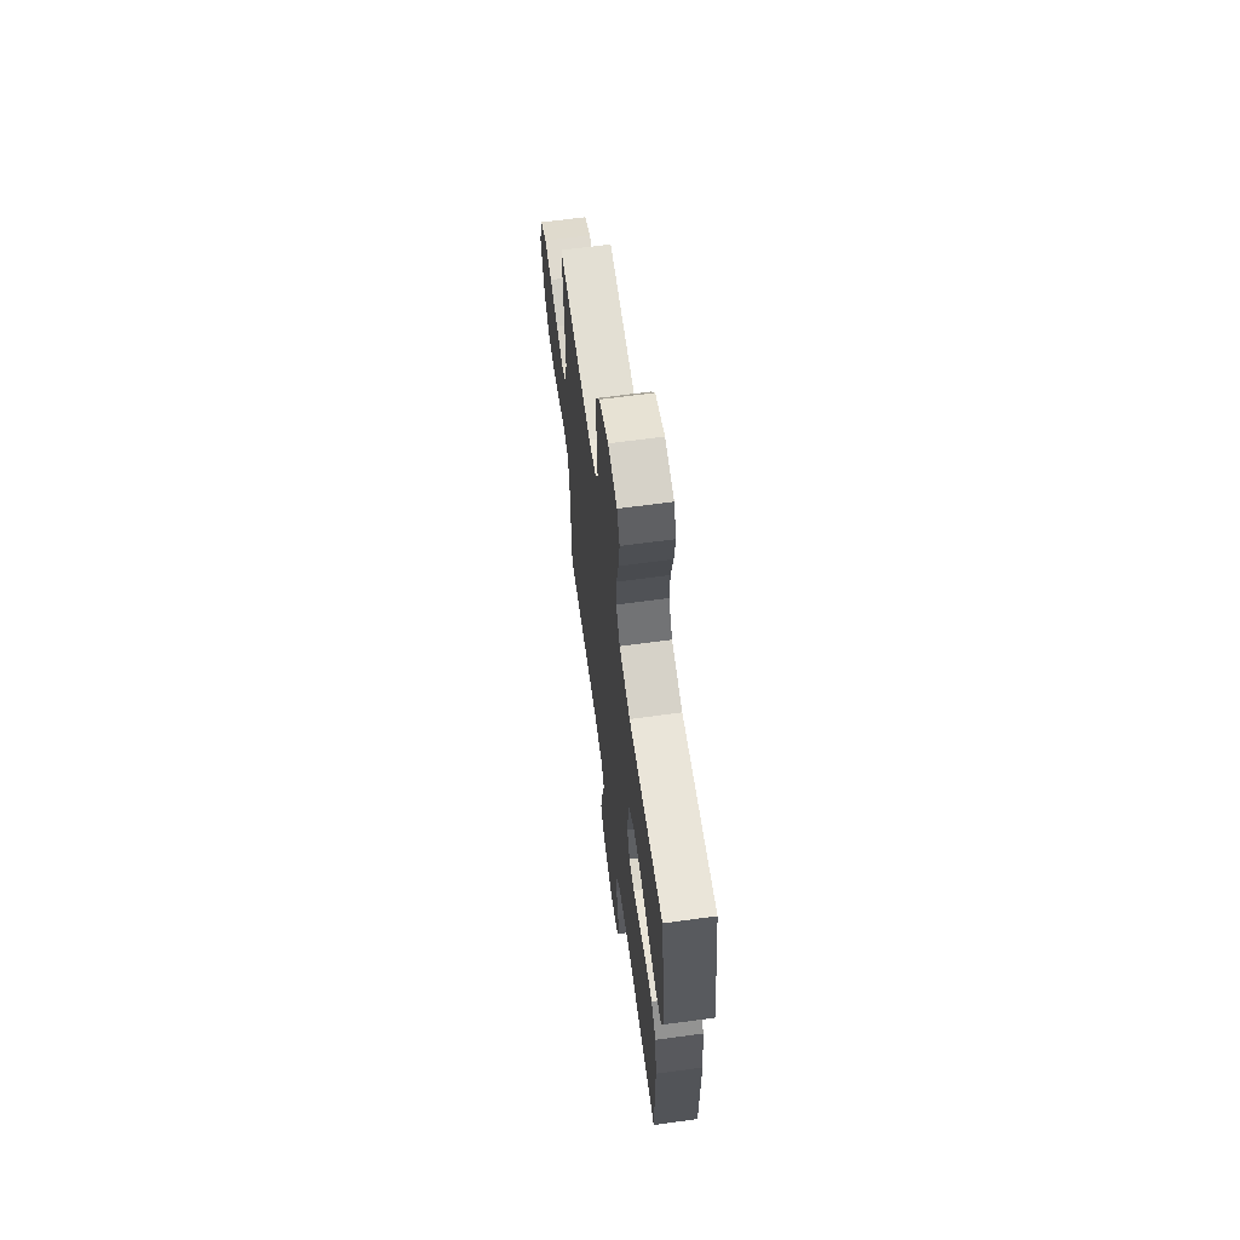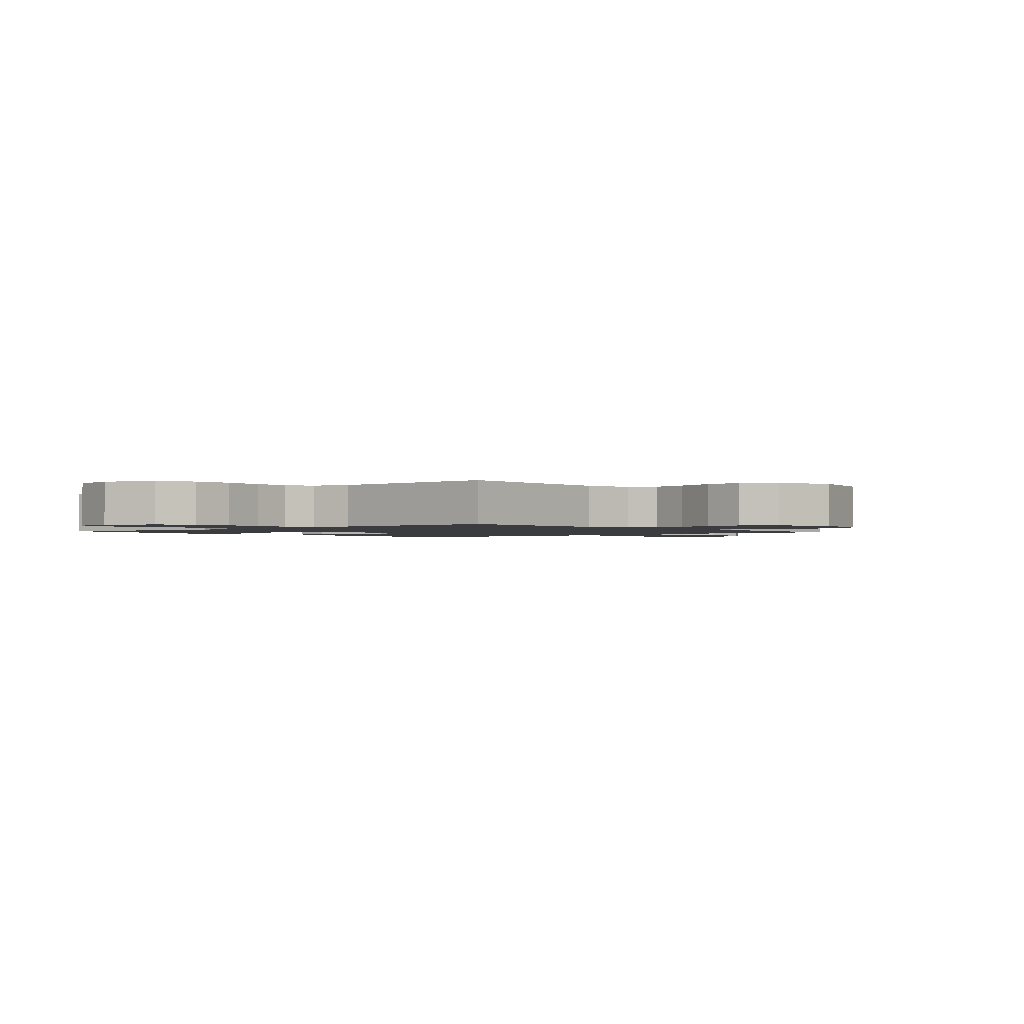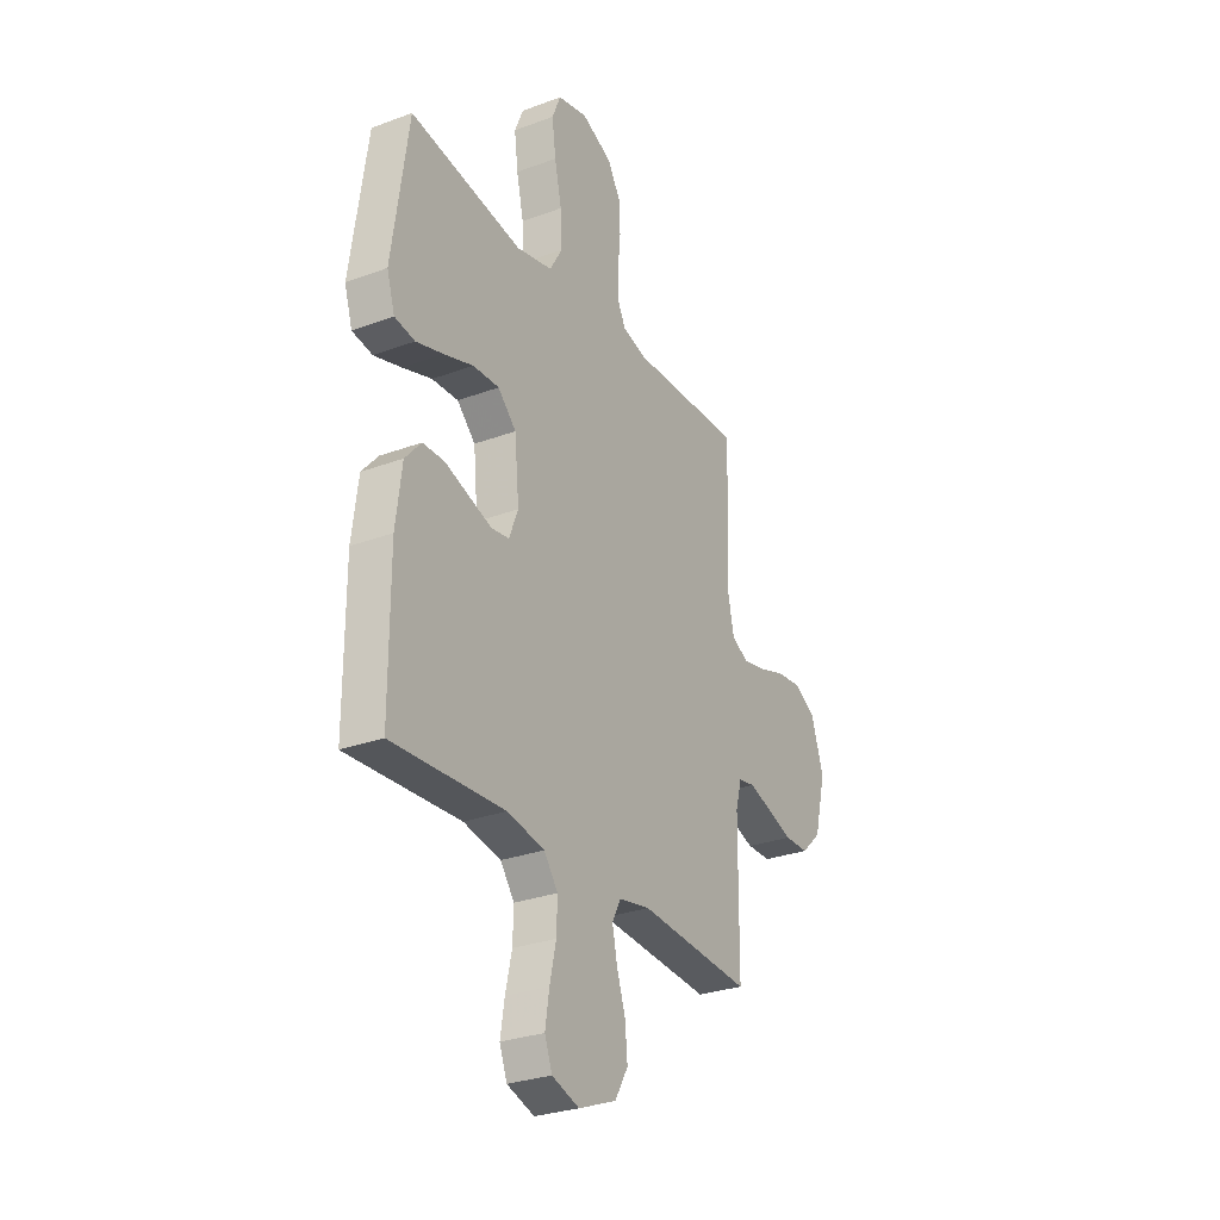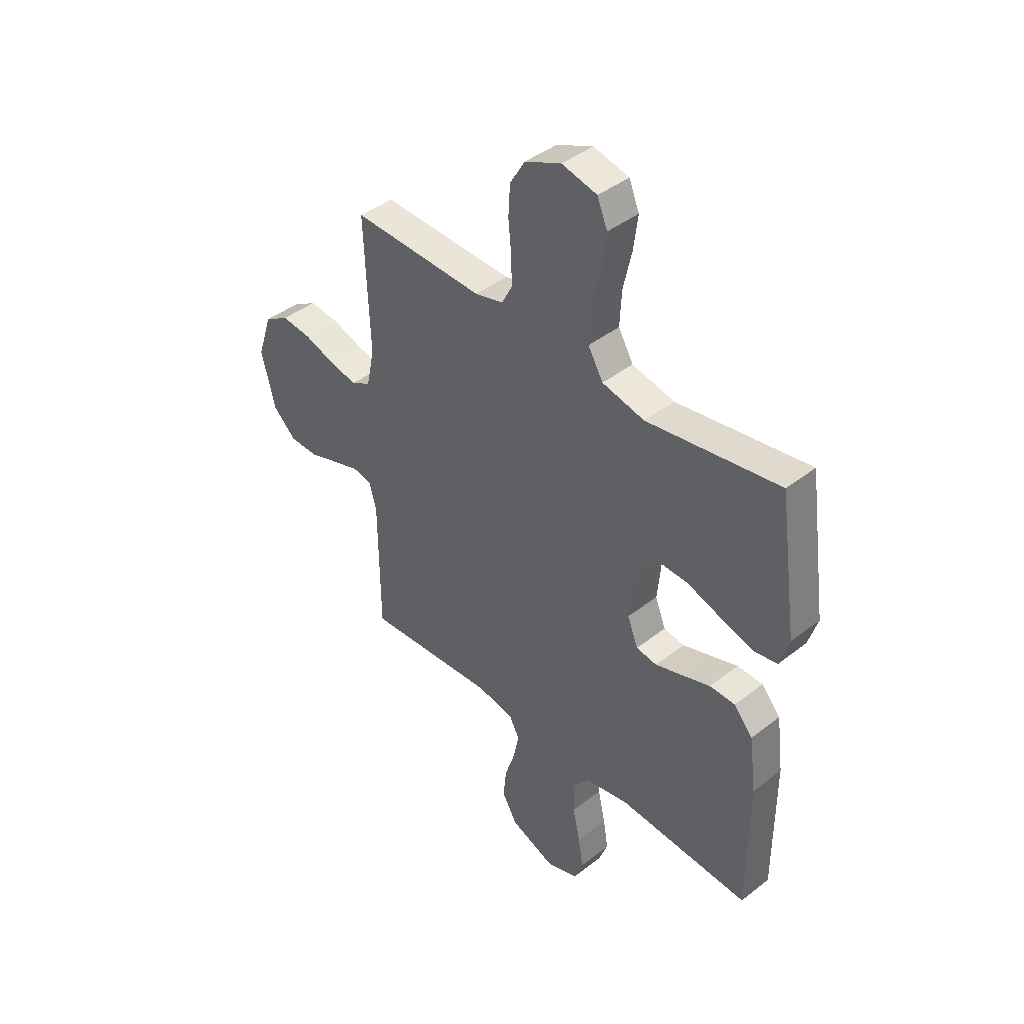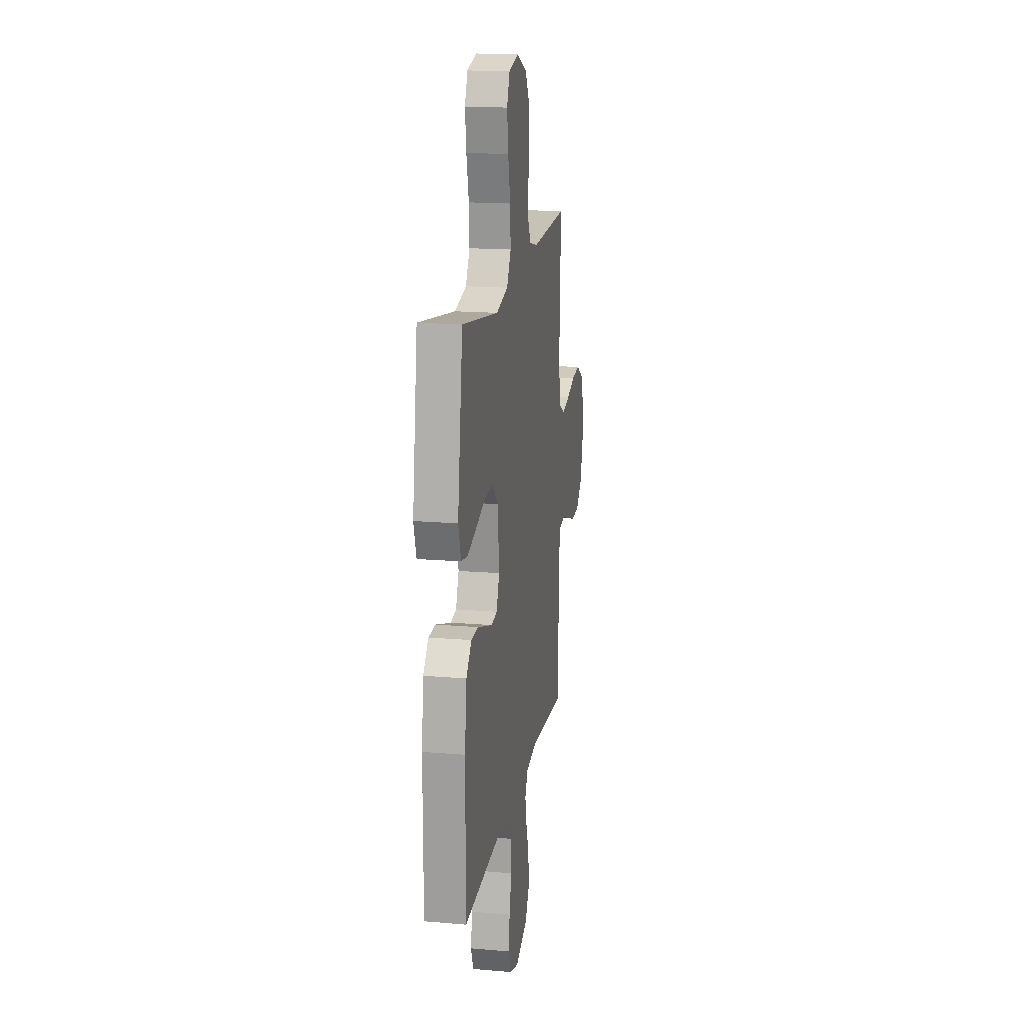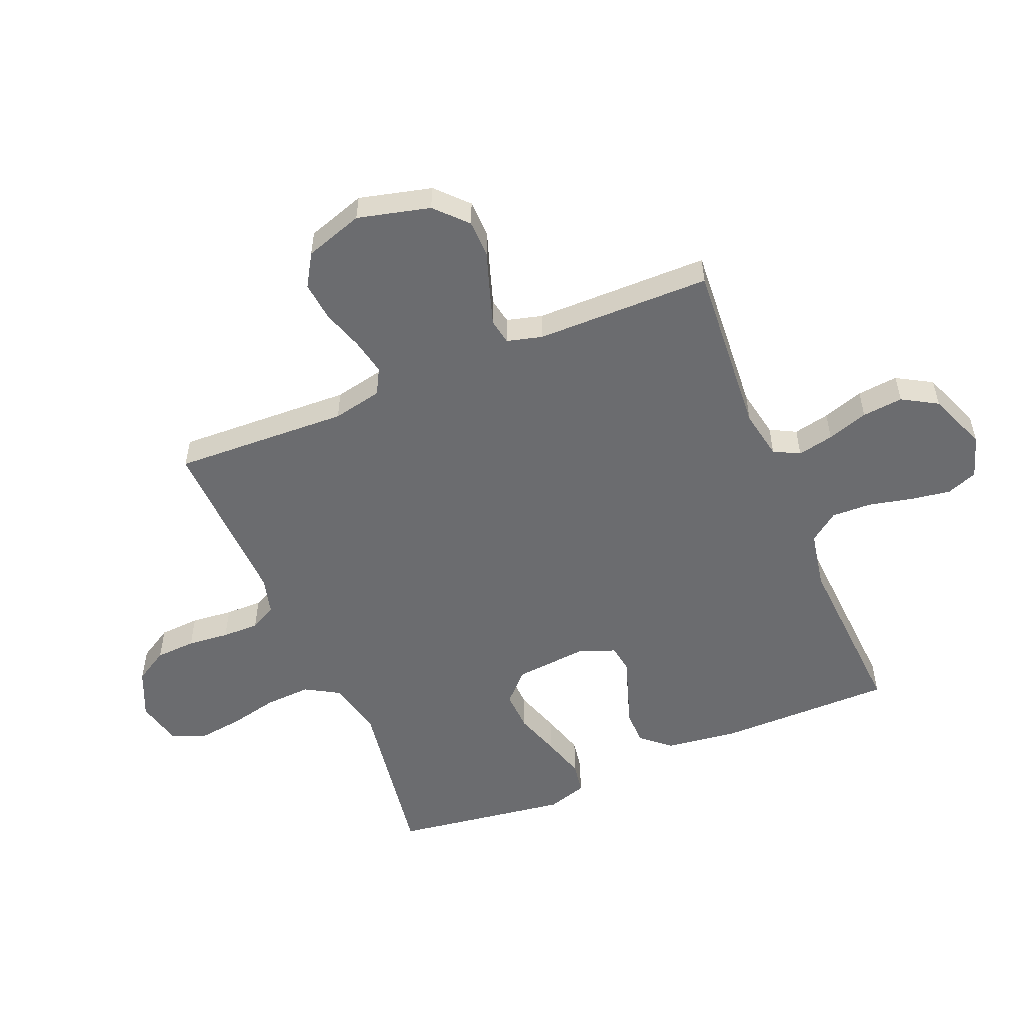
<metadata>
{"format":"obj","ext":"obj","renderer":"f3d","projection":"perspective","resolution":1024,"background":"white","views":[{"elev":65.3,"azim":-97.8,"up":"+Z"},{"elev":-1.5,"azim":40.5,"up":"+Y"},{"elev":-28.7,"azim":-60.9,"up":"+Z"},{"elev":42.0,"azim":-133.2,"up":"+Z"},{"elev":17.3,"azim":-80.3,"up":"+Z"},{"elev":-53.7,"azim":112.6,"up":"+Y"}]}
</metadata>
<code>
v -0.5 0.07 -0.5
v -0.5 0.07 -0.2
v -0.484 0.07 -0.076
v -0.441 0.07 -0.027
v -0.383 0.07 -0.026
v -0.318 0.07 -0.048
v -0.257 0.07 -0.068
v -0.21 0.07 -0.061
v -0.186 0.07 0
v -0.198 0.07 0.126
v -0.247 0.07 0.174
v -0.317 0.07 0.171
v -0.395 0.07 0.145
v -0.468 0.07 0.123
v -0.522 0.07 0.132
v -0.543 0.07 0.2
v -0.5 0.07 0.5
v -0.2 0.07 0.453
v -0.104 0.07 0.475
v -0.07 0.07 0.533
v -0.074 0.07 0.611
v -0.093 0.07 0.696
v -0.103 0.07 0.773
v -0.08 0.07 0.829
v 0 0.07 0.848
v 0.082 0.07 0.812
v 0.116 0.07 0.755
v 0.12 0.07 0.686
v 0.113 0.07 0.615
v 0.112 0.07 0.552
v 0.135 0.07 0.507
v 0.2 0.07 0.49
v 0.5 0.07 0.5
v 0.488 0.07 0.2
v 0.506 0.07 0.115
v 0.55 0.07 0.091
v 0.613 0.07 0.104
v 0.683 0.07 0.127
v 0.751 0.07 0.134
v 0.807 0.07 0.1
v 0.84 0.07 0
v 0.809 0.07 -0.124
v 0.756 0.07 -0.174
v 0.691 0.07 -0.175
v 0.623 0.07 -0.152
v 0.562 0.07 -0.132
v 0.518 0.07 -0.14
v 0.502 0.07 -0.2
v 0.5 0.07 -0.5
v 0.2 0.07 -0.478
v 0.116 0.07 -0.494
v 0.093 0.07 -0.538
v 0.106 0.07 -0.6
v 0.129 0.07 -0.67
v 0.136 0.07 -0.74
v 0.101 0.07 -0.8
v 0 0.07 -0.84
v -0.073 0.07 -0.816
v -0.093 0.07 -0.763
v -0.082 0.07 -0.694
v -0.065 0.07 -0.619
v -0.063 0.07 -0.551
v -0.1 0.07 -0.501
v -0.2 0.07 -0.482
v -0.5 0 -0.5
v -0.5 0 -0.2
v -0.484 0 -0.076
v -0.441 0 -0.027
v -0.383 0 -0.026
v -0.318 0 -0.048
v -0.257 0 -0.068
v -0.21 0 -0.061
v -0.186 0 0
v -0.198 0 0.126
v -0.247 0 0.174
v -0.317 0 0.171
v -0.395 0 0.145
v -0.468 0 0.123
v -0.522 0 0.132
v -0.543 0 0.2
v -0.5 0 0.5
v -0.2 0 0.453
v -0.104 0 0.475
v -0.07 0 0.533
v -0.074 0 0.611
v -0.093 0 0.696
v -0.103 0 0.773
v -0.08 0 0.829
v 0 0 0.848
v 0.082 0 0.812
v 0.116 0 0.755
v 0.12 0 0.686
v 0.113 0 0.615
v 0.112 0 0.552
v 0.135 0 0.507
v 0.2 0 0.49
v 0.5 0 0.5
v 0.488 0 0.2
v 0.506 0 0.115
v 0.55 0 0.091
v 0.613 0 0.104
v 0.683 0 0.127
v 0.751 0 0.134
v 0.807 0 0.1
v 0.84 0 0
v 0.809 0 -0.124
v 0.756 0 -0.174
v 0.691 0 -0.175
v 0.623 0 -0.152
v 0.562 0 -0.132
v 0.518 0 -0.14
v 0.502 0 -0.2
v 0.5 0 -0.5
v 0.2 0 -0.478
v 0.116 0 -0.494
v 0.093 0 -0.538
v 0.106 0 -0.6
v 0.129 0 -0.67
v 0.136 0 -0.74
v 0.101 0 -0.8
v 0 0 -0.84
v -0.073 0 -0.816
v -0.093 0 -0.763
v -0.082 0 -0.694
v -0.065 0 -0.619
v -0.063 0 -0.551
v -0.1 0 -0.501
v -0.2 0 -0.482
f 59 60 61
f 58 59 61
f 57 58 61
f 56 57 61
f 55 56 61
f 54 55 61
f 53 54 61
f 52 53 61 62
f 51 52 62 63
f 48 49 50
f 51 63 64
f 50 51 64
f 48 50 64
f 47 48 64
f 43 44 45
f 42 43 45
f 41 42 45
f 40 41 45
f 39 40 45
f 38 39 45
f 37 38 45
f 36 37 45 46
f 35 36 46 47
f 32 33 34
f 35 47 64
f 34 35 64
f 32 34 64
f 31 32 64
f 27 28 29
f 26 27 29
f 25 26 29
f 24 25 29
f 23 24 29
f 22 23 29
f 21 22 29
f 20 21 29 30
f 30 31 64
f 20 30 64
f 19 20 64
f 16 17 18
f 15 16 18
f 14 15 18
f 13 14 18
f 12 13 18
f 11 12 18 19
f 4 5 6
f 3 4 6
f 2 3 6
f 1 2 6
f 64 1 6
f 64 6 7
f 10 11 19
f 9 10 19
f 9 19 64
f 8 9 64
f 7 8 64
f 125 124 123
f 125 123 122
f 125 122 121
f 125 121 120
f 125 120 119
f 125 119 118
f 125 118 117
f 126 125 117 116
f 127 126 116 115
f 114 113 112
f 128 127 115
f 128 115 114
f 128 114 112
f 128 112 111
f 109 108 107
f 109 107 106
f 109 106 105
f 109 105 104
f 109 104 103
f 109 103 102
f 109 102 101
f 110 109 101 100
f 111 110 100 99
f 98 97 96
f 128 111 99
f 128 99 98
f 128 98 96
f 128 96 95
f 93 92 91
f 93 91 90
f 93 90 89
f 93 89 88
f 93 88 87
f 93 87 86
f 93 86 85
f 94 93 85 84
f 128 95 94
f 128 94 84
f 128 84 83
f 82 81 80
f 82 80 79
f 82 79 78
f 82 78 77
f 82 77 76
f 83 82 76 75
f 70 69 68
f 70 68 67
f 70 67 66
f 70 66 65
f 70 65 128
f 71 70 128
f 83 75 74
f 83 74 73
f 128 83 73
f 128 73 72
f 128 72 71
f 1 65 66 2
f 2 66 67 3
f 3 67 68 4
f 4 68 69 5
f 5 69 70 6
f 6 70 71 7
f 7 71 72 8
f 8 72 73 9
f 9 73 74 10
f 10 74 75 11
f 11 75 76 12
f 12 76 77 13
f 13 77 78 14
f 14 78 79 15
f 15 79 80 16
f 16 80 81 17
f 17 81 82 18
f 18 82 83 19
f 19 83 84 20
f 20 84 85 21
f 21 85 86 22
f 22 86 87 23
f 23 87 88 24
f 24 88 89 25
f 25 89 90 26
f 26 90 91 27
f 27 91 92 28
f 28 92 93 29
f 29 93 94 30
f 30 94 95 31
f 31 95 96 32
f 32 96 97 33
f 33 97 98 34
f 34 98 99 35
f 35 99 100 36
f 36 100 101 37
f 37 101 102 38
f 38 102 103 39
f 39 103 104 40
f 40 104 105 41
f 41 105 106 42
f 42 106 107 43
f 43 107 108 44
f 44 108 109 45
f 45 109 110 46
f 46 110 111 47
f 47 111 112 48
f 48 112 113 49
f 49 113 114 50
f 50 114 115 51
f 51 115 116 52
f 52 116 117 53
f 53 117 118 54
f 54 118 119 55
f 55 119 120 56
f 56 120 121 57
f 57 121 122 58
f 58 122 123 59
f 59 123 124 60
f 60 124 125 61
f 61 125 126 62
f 62 126 127 63
f 63 127 128 64
f 64 128 65 1

</code>
